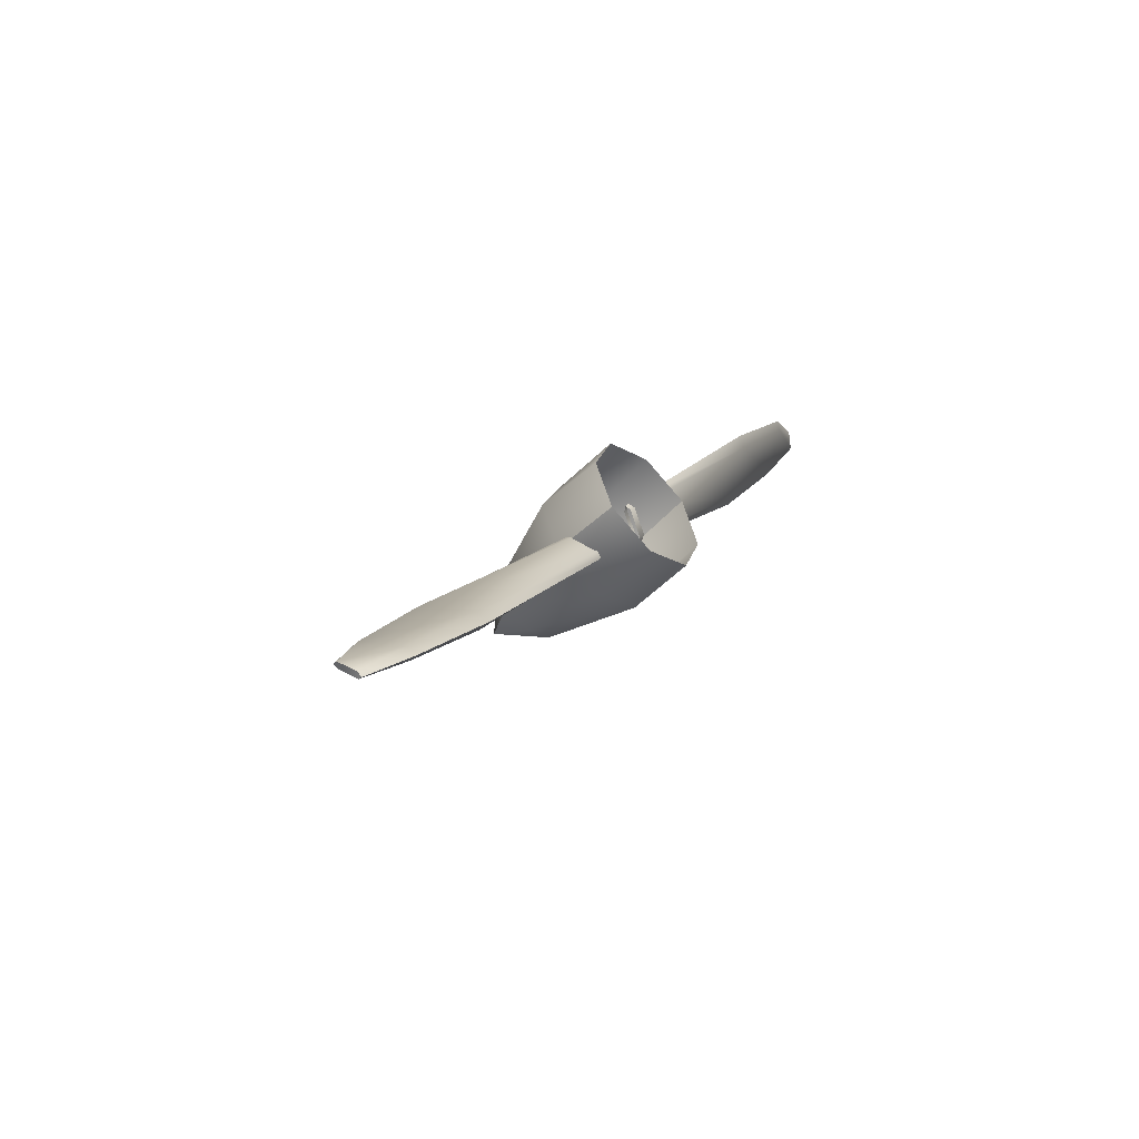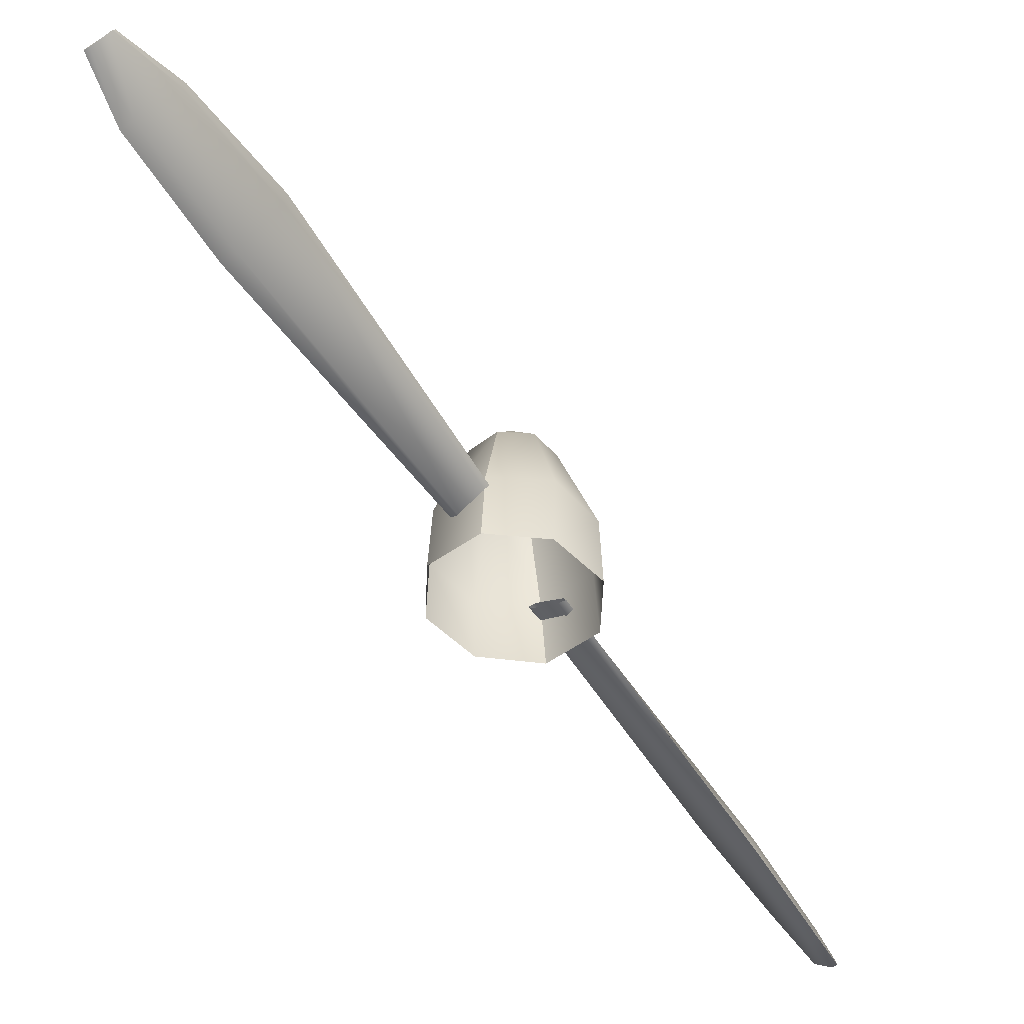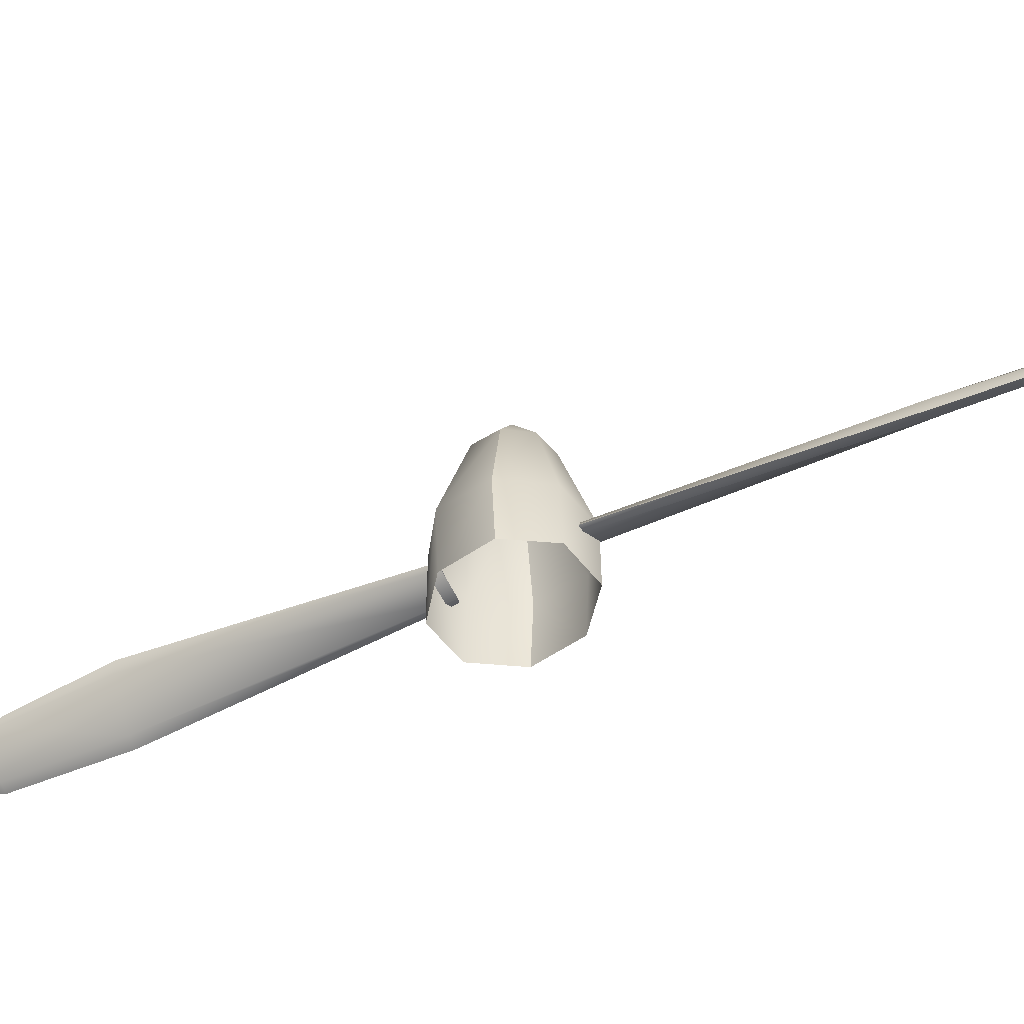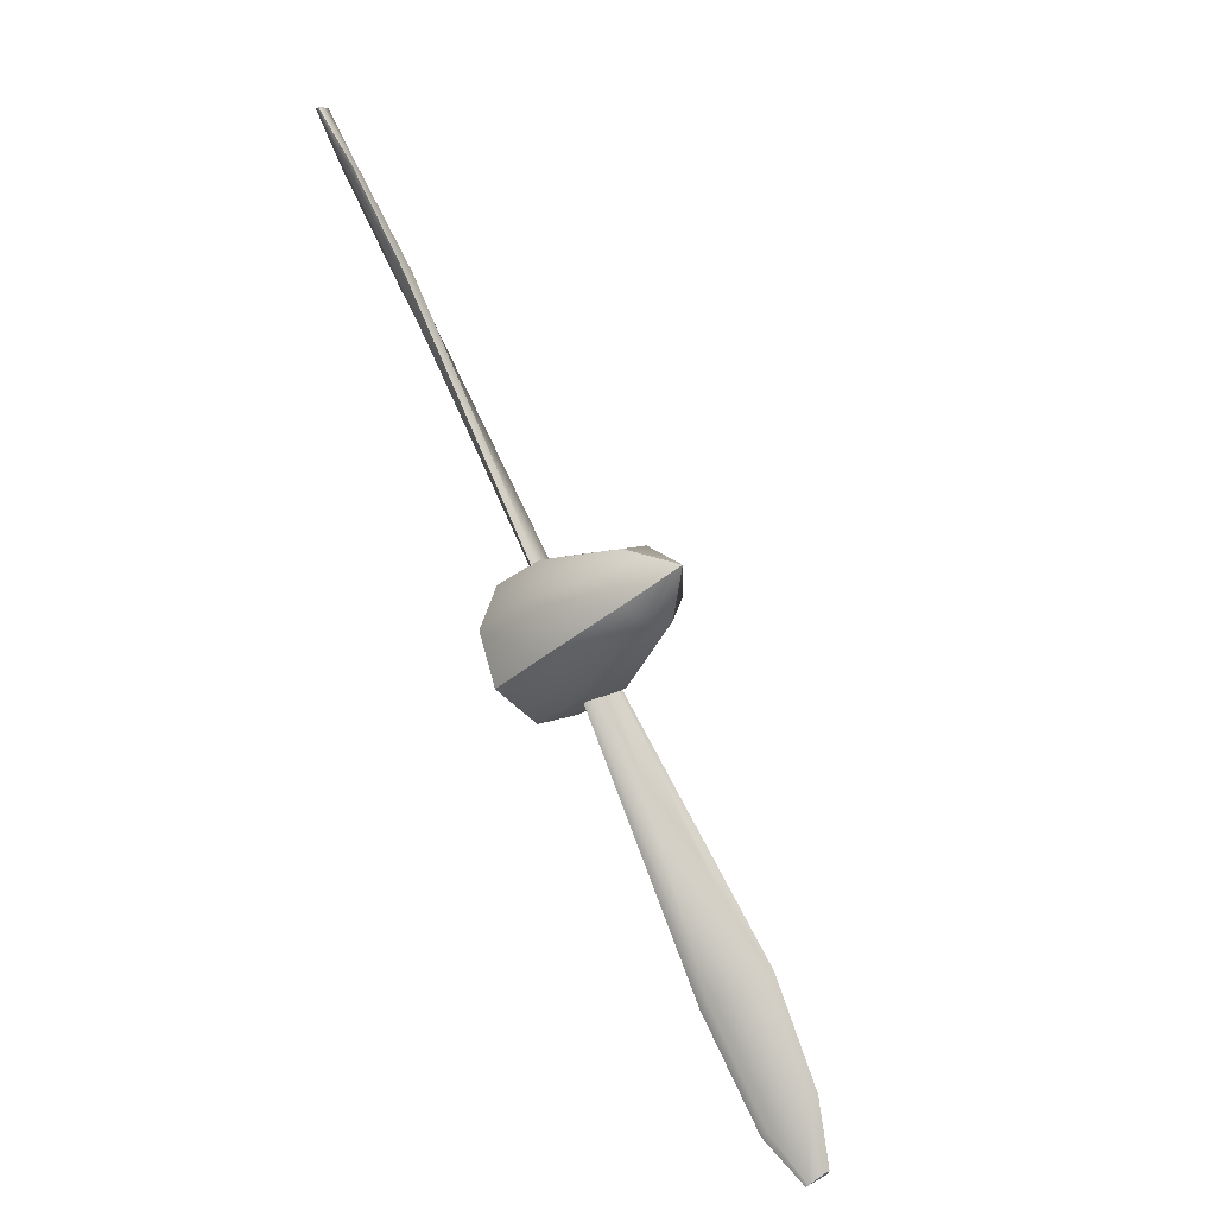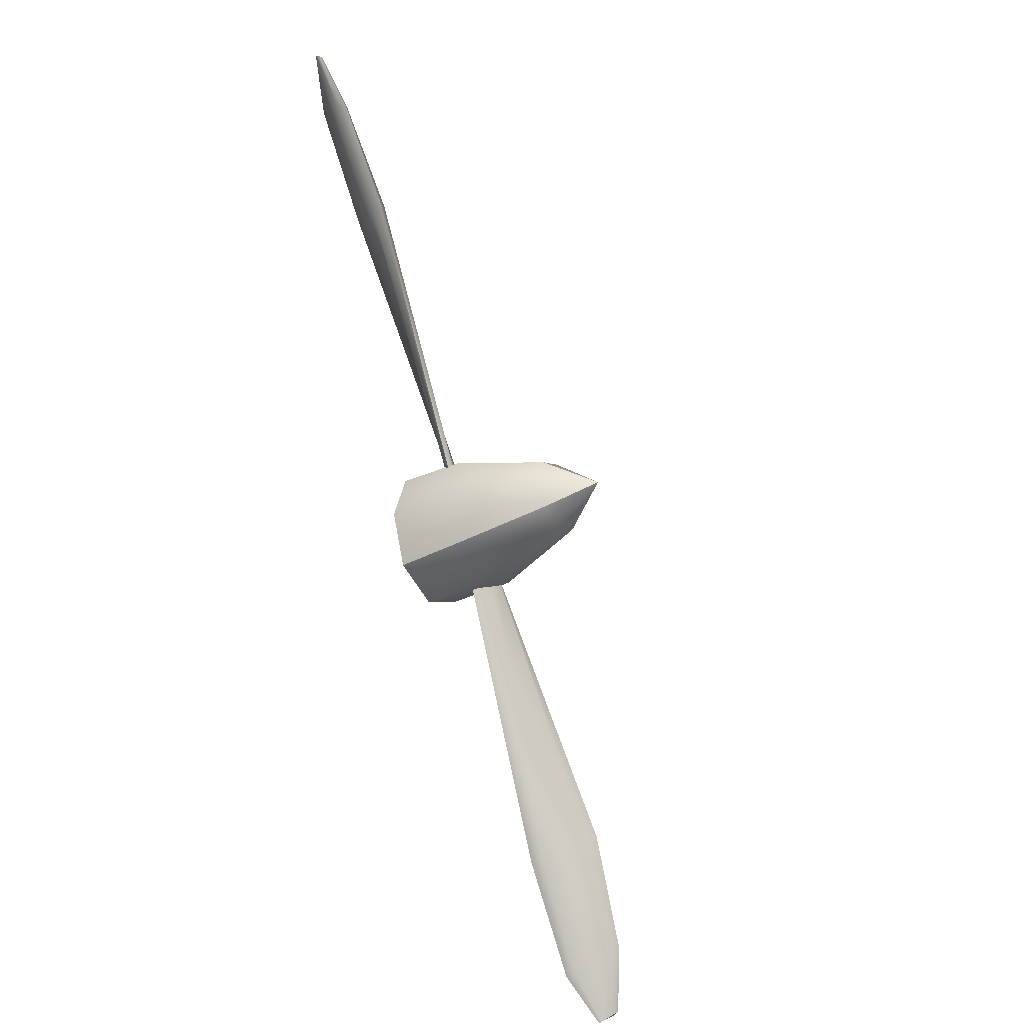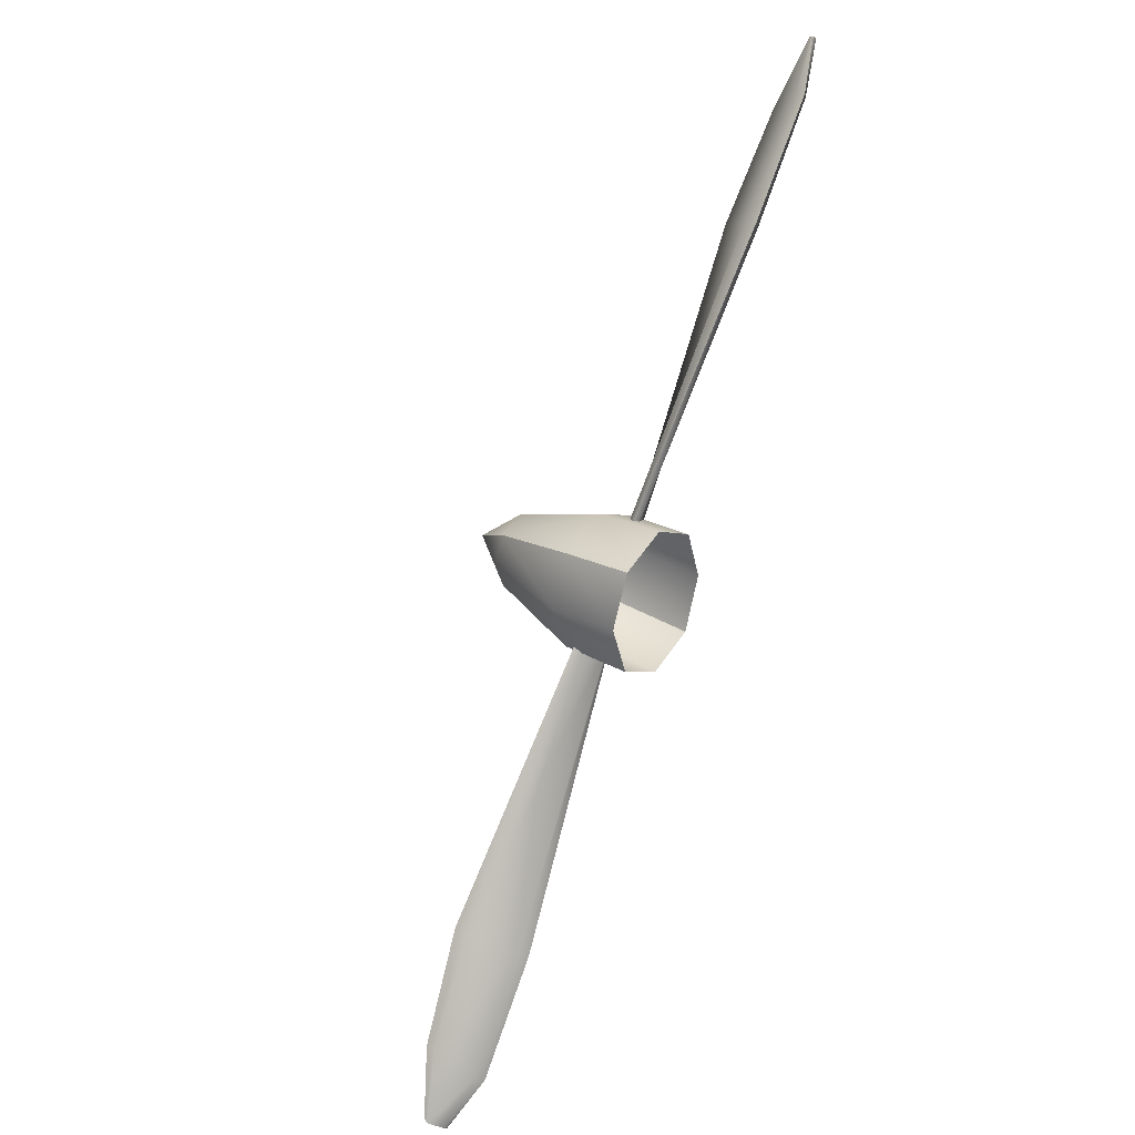
<metadata>
{"format":"obj","ext":"obj","renderer":"f3d","projection":"perspective","resolution":1024,"background":"white","views":[{"elev":-54.0,"azim":136.5,"up":"+Y"},{"elev":-51.0,"azim":-117.2,"up":"+Z"},{"elev":-47.1,"azim":-31.0,"up":"+Z"},{"elev":-25.8,"azim":-37.1,"up":"+Y"},{"elev":-31.7,"azim":-56.6,"up":"+Y"},{"elev":28.5,"azim":128.3,"up":"+Y"}]}
</metadata>
<code>
v  -82.46 42.24 177.7
v  -84.89 41.18 177.7
v  -83.81 40.14 182.4
v  -82.46 40.72 182.4
v  -85.94 38.7 177.7
v  -84.38 38.74 182.4
v  -84.89 36.21 177.7
v  -83.81 37.4 182.4
v  -82.46 35.15 177.7
v  -82.46 36.82 182.4
v  -81.07 37.4 182.4
v  -79.99 36.21 177.7
v  -80.49 38.74 182.4
v  -78.93 38.7 177.7
v  -81.07 40.14 182.4
v  -79.99 41.18 177.7
v  -82.46 42.41 174.2
v  -84.81 41.3 174.2
v  -85.77 38.7 174.3
v  -84.81 36.05 174.3
v  -82.46 34.94 174.3
v  -80.06 36.05 174.3
v  -79.1 38.7 174.3
v  -80.06 41.3 174.2
v  -82.44 38.77 184.9
v  -67.82 16.14 176.5
v  -68.44 15.66 176
v  -70.07 17.98 175.3
v  -69.16 19.18 177.1
v  -70.51 17.67 175.1
v  -68.68 15.52 176
v  -70.55 17.8 175.6
v  -68.68 15.58 176.2
v  -69.59 19 177.4
v  -68.11 16.1 176.6
v  -69.21 19.31 177.6
v  -67.86 16.25 176.7
v  -73.43 23.23 175.4
v  -72.04 24.26 177.4
v  -73.96 22.88 175.2
v  -73.96 22.93 175.8
v  -72.57 24 177.9
v  -71.99 24.36 178.1
v  -81.45 36.26 176.3
v  -80.35 36.83 176.8
v  -81.69 35.98 176.4
v  -81.5 36 176.7
v  -80.4 36.62 177.3
v  -80.16 36.86 177.1
v  -97.06 61.4 176.5
v  -96.43 61.87 176
v  -94.8 59.56 175.3
v  -95.71 58.36 177.1
v  -94.37 59.87 175.1
v  -96.2 62.02 176
v  -94.32 59.73 175.6
v  -96.2 61.95 176.2
v  -95.28 58.53 177.4
v  -96.77 61.43 176.6
v  -95.67 58.23 177.6
v  -97.01 61.28 176.7
v  -91.44 54.3 175.4
v  -92.83 53.28 177.4
v  -90.91 54.66 175.2
v  -90.91 54.61 175.8
v  -92.3 53.53 177.9
v  -92.88 53.18 178.1
v  -83.42 41.28 176.3
v  -84.53 40.7 176.8
v  -83.18 41.56 176.4
v  -83.37 41.53 176.7
v  -84.48 40.91 177.3
v  -84.72 40.68 177.1
o Object001
g Object001
f 1 2 3
f 1 3 4
f 2 5 6
f 2 6 3
f 5 7 8
f 5 8 6
f 7 9 10
f 7 10 8
f 11 10 9
f 11 9 12
f 13 11 12
f 13 12 14
f 15 13 14
f 15 14 16
f 15 16 1
f 15 1 4
f 2 1 17
f 2 17 18
f 5 2 18
f 5 18 19
f 7 5 19
f 7 19 20
f 9 7 20
f 9 20 21
f 21 22 12
f 21 12 9
f 22 23 14
f 22 14 12
f 23 24 16
f 23 16 14
f 1 16 24
f 1 24 17
f 4 3 25
f 3 6 25
f 6 8 25
f 8 10 25
f 10 11 25
f 11 13 25
f 13 15 25
f 15 4 25
f 26 27 28
f 26 28 29
f 30 28 27
f 30 27 31
f 32 30 31
f 32 31 33
f 34 32 33
f 34 33 35
f 36 34 35
f 36 35 37
f 37 26 29
f 37 29 36
f 29 28 38
f 29 38 39
f 28 30 40
f 28 40 38
f 30 32 41
f 30 41 40
f 42 41 32
f 42 32 34
f 34 36 43
f 34 43 42
f 36 29 39
f 36 39 43
f 44 45 39
f 44 39 38
f 38 40 46
f 38 46 44
f 47 46 40
f 47 40 41
f 41 42 48
f 41 48 47
f 49 48 42
f 49 42 43
f 43 39 45
f 43 45 49
f 35 33 27
f 35 27 26
f 37 35 26
f 31 27 33
f 50 51 52
f 50 52 53
f 54 52 51
f 54 51 55
f 56 54 55
f 56 55 57
f 58 56 57
f 58 57 59
f 60 58 59
f 60 59 61
f 61 50 53
f 61 53 60
f 53 52 62
f 53 62 63
f 52 54 64
f 52 64 62
f 54 56 65
f 54 65 64
f 66 65 56
f 66 56 58
f 58 60 67
f 58 67 66
f 60 53 63
f 60 63 67
f 68 69 63
f 68 63 62
f 62 64 70
f 62 70 68
f 71 70 64
f 71 64 65
f 65 66 72
f 65 72 71
f 73 72 66
f 73 66 67
f 67 63 69
f 67 69 73
f 59 57 51
f 59 51 50
f 61 59 50
f 55 51 57

</code>
